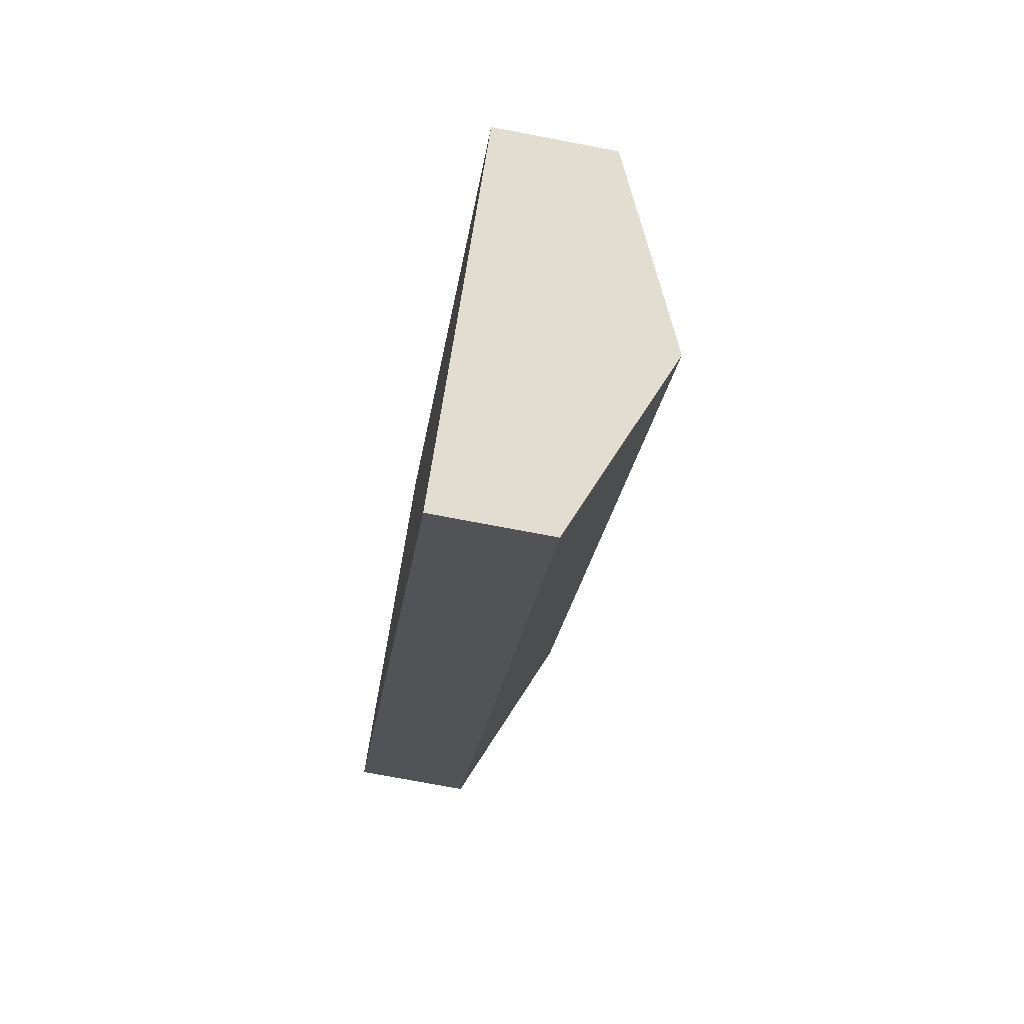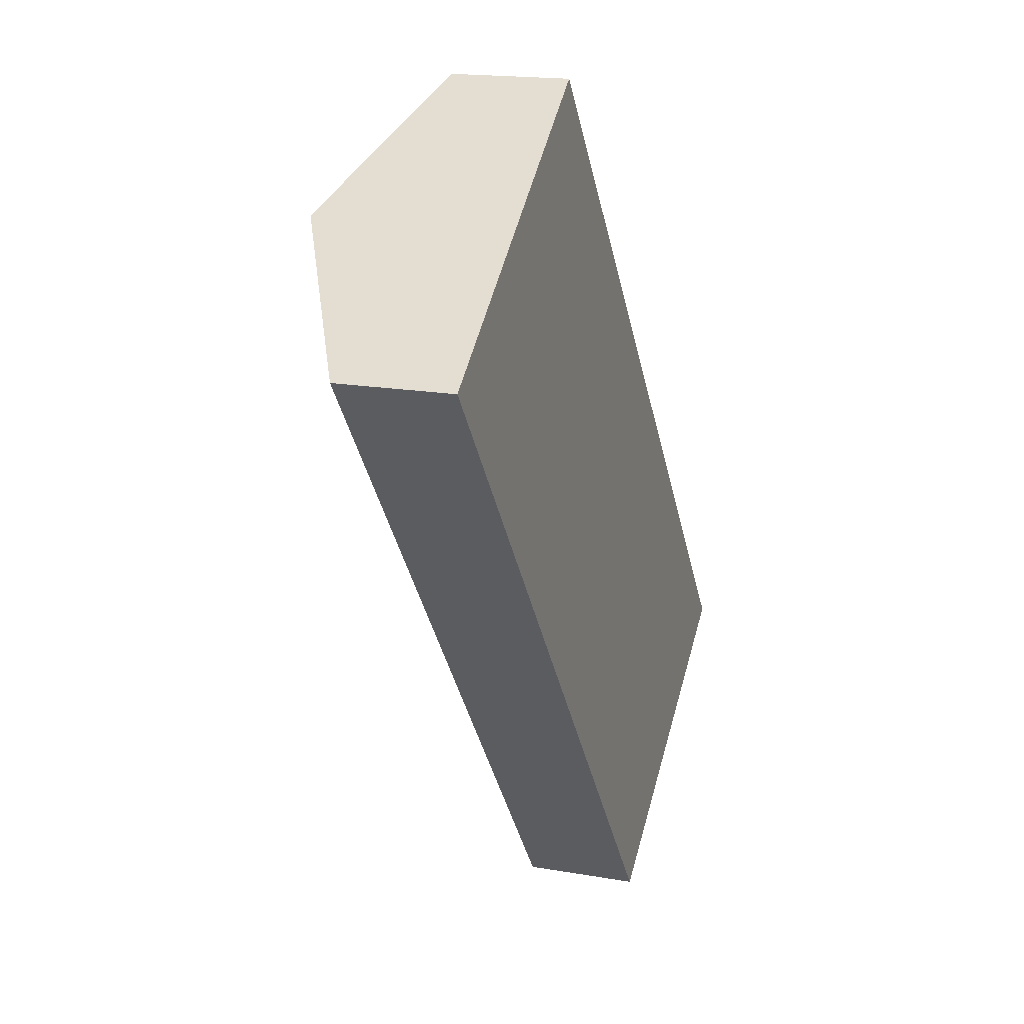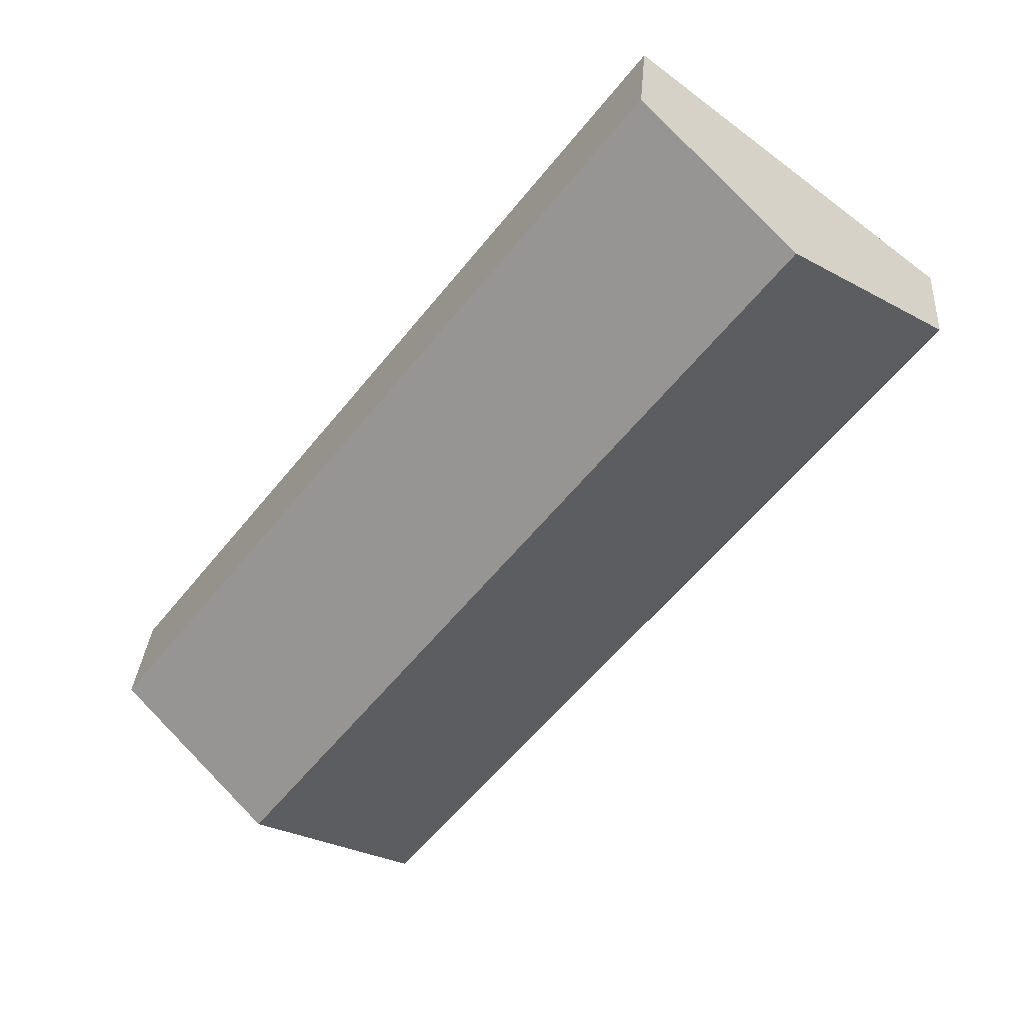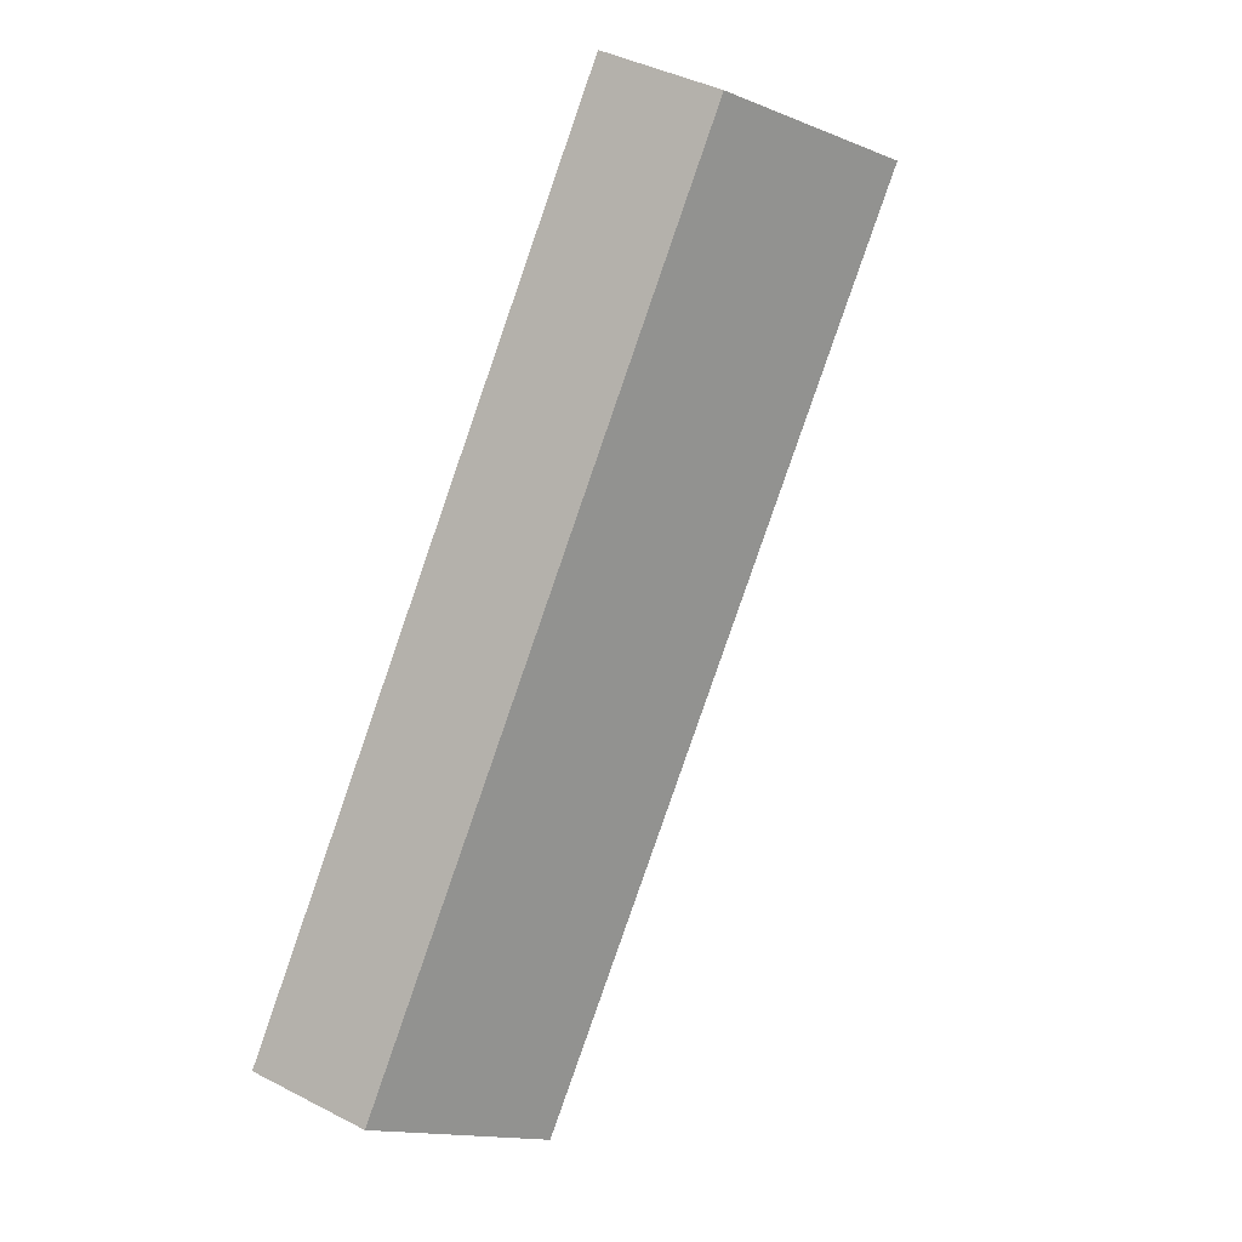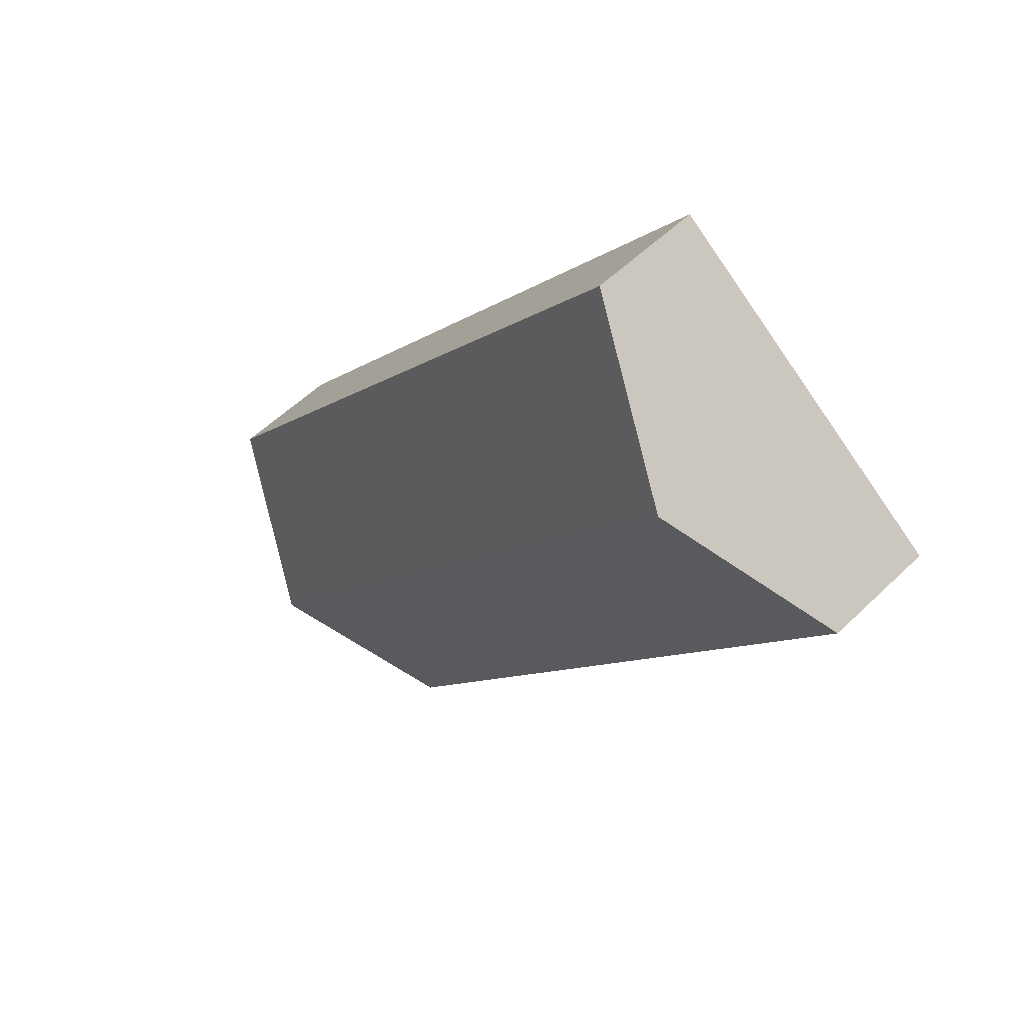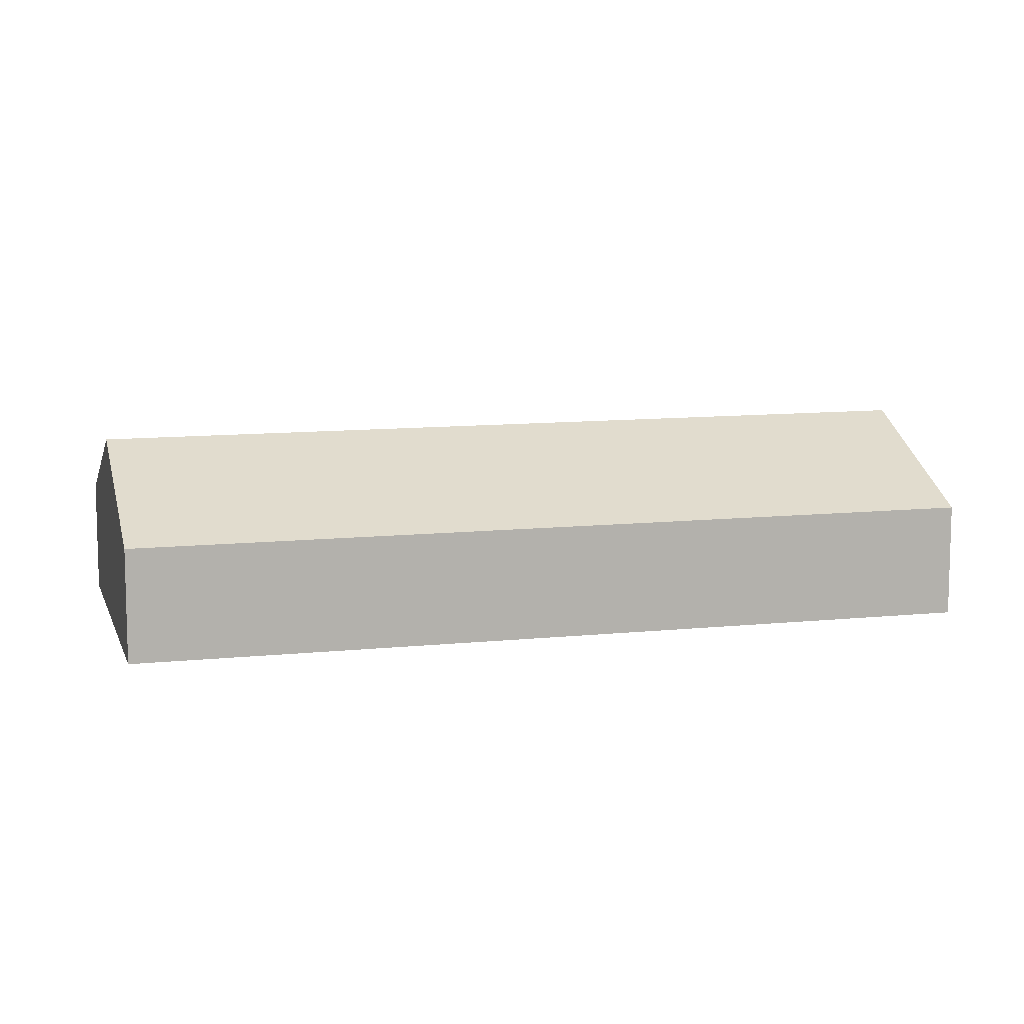
<metadata>
{"format":"obj","ext":"obj","renderer":"f3d","projection":"perspective","resolution":1024,"background":"white","views":[{"elev":-73.4,"azim":79.2,"up":"+Z"},{"elev":17.3,"azim":-70.6,"up":"+Z"},{"elev":31.3,"azim":-175.8,"up":"+Z"},{"elev":40.9,"azim":122.4,"up":"+Z"},{"elev":54.1,"azim":-135.9,"up":"+Z"},{"elev":10.5,"azim":37.6,"up":"+Y"}]}
</metadata>
<code>
v  0 4.658 2.852e-16
v  27.56 7.909 -23.51
v  21.62 4.658 -28.08
v  5.94 7.909 4.573
v  33.5 4.658 -18.94
v  11.88 4.658 9.146
v  21.62 1.72e-15 -28.08
v  0 0 0
v  5.94 -2.8e-16 4.573
v  11.88 -5.6e-16 9.146
v  33.5 1.16e-15 -18.94
v  27.56 1.44e-15 -23.51
g defaultobject
f 1 2 3
f 2 1 4
f 4 5 2
f 5 4 6
f 7 1 3
f 1 7 8
f 8 4 1
f 4 8 9
f 4 9 6
f 6 9 10
f 10 5 6
f 5 10 11
f 2 7 3
f 7 2 5
f 7 5 12
f 12 5 11
f 9 11 10
f 11 9 8
f 11 8 12
f 12 8 7

</code>
